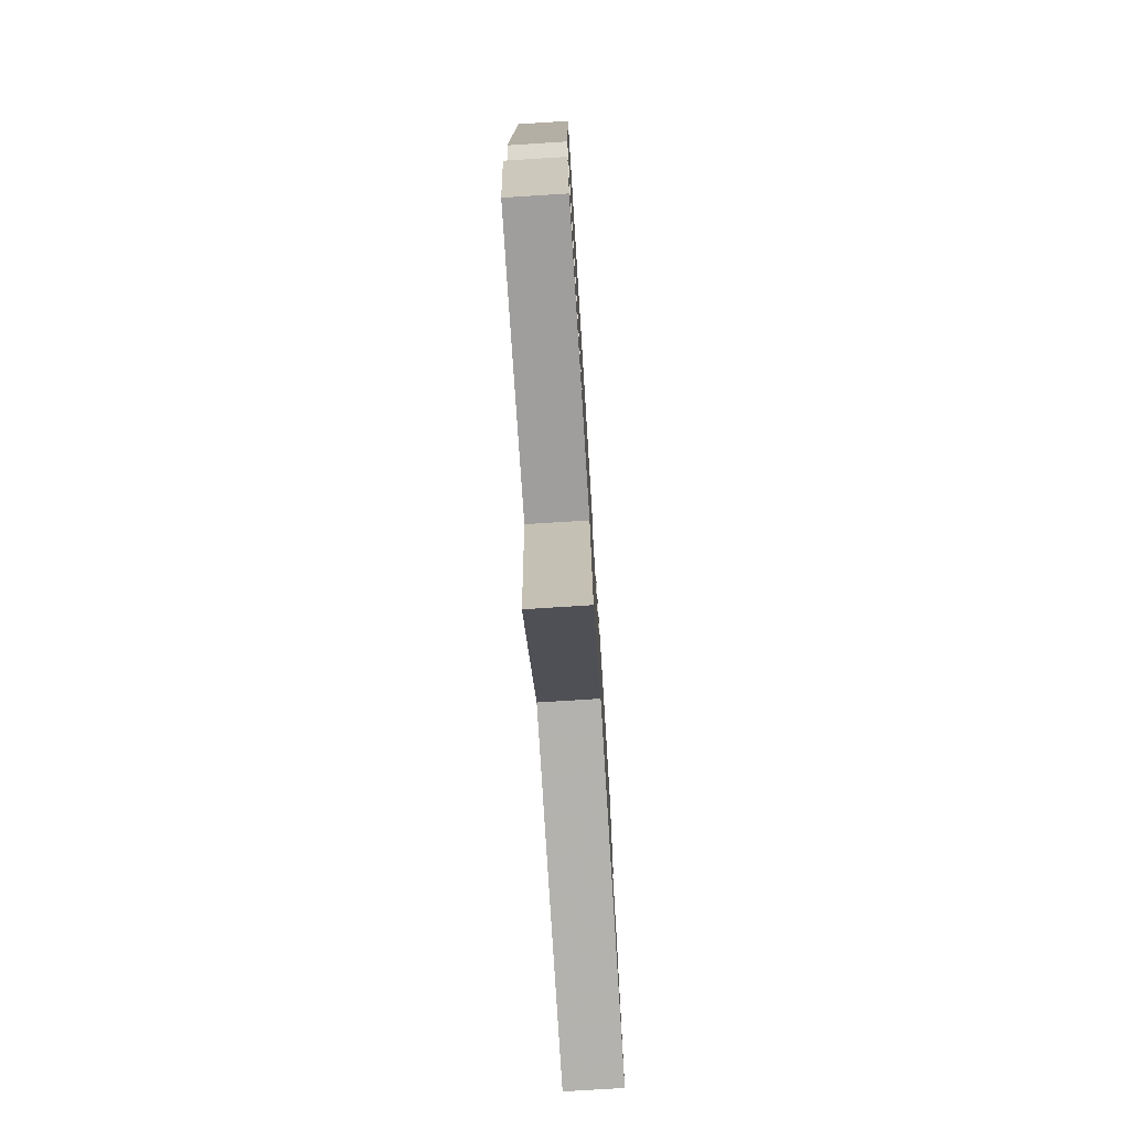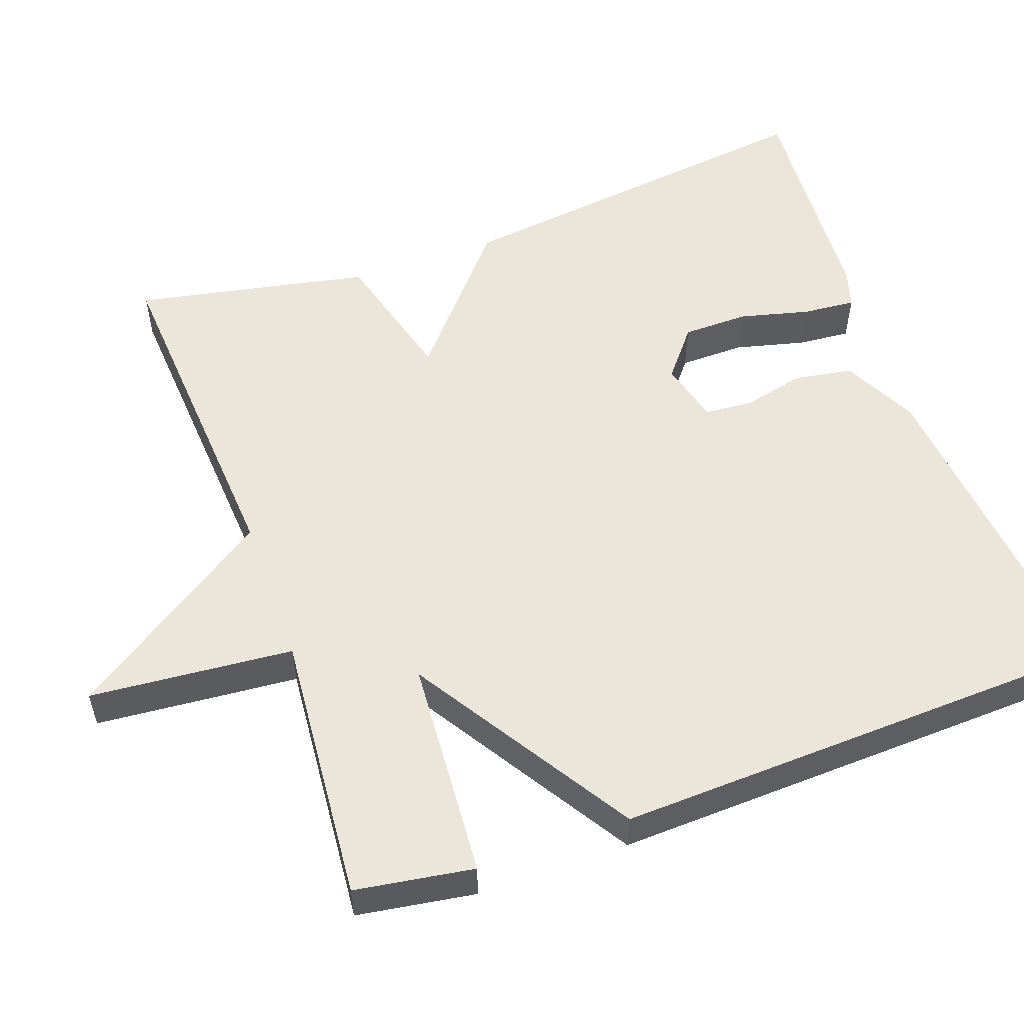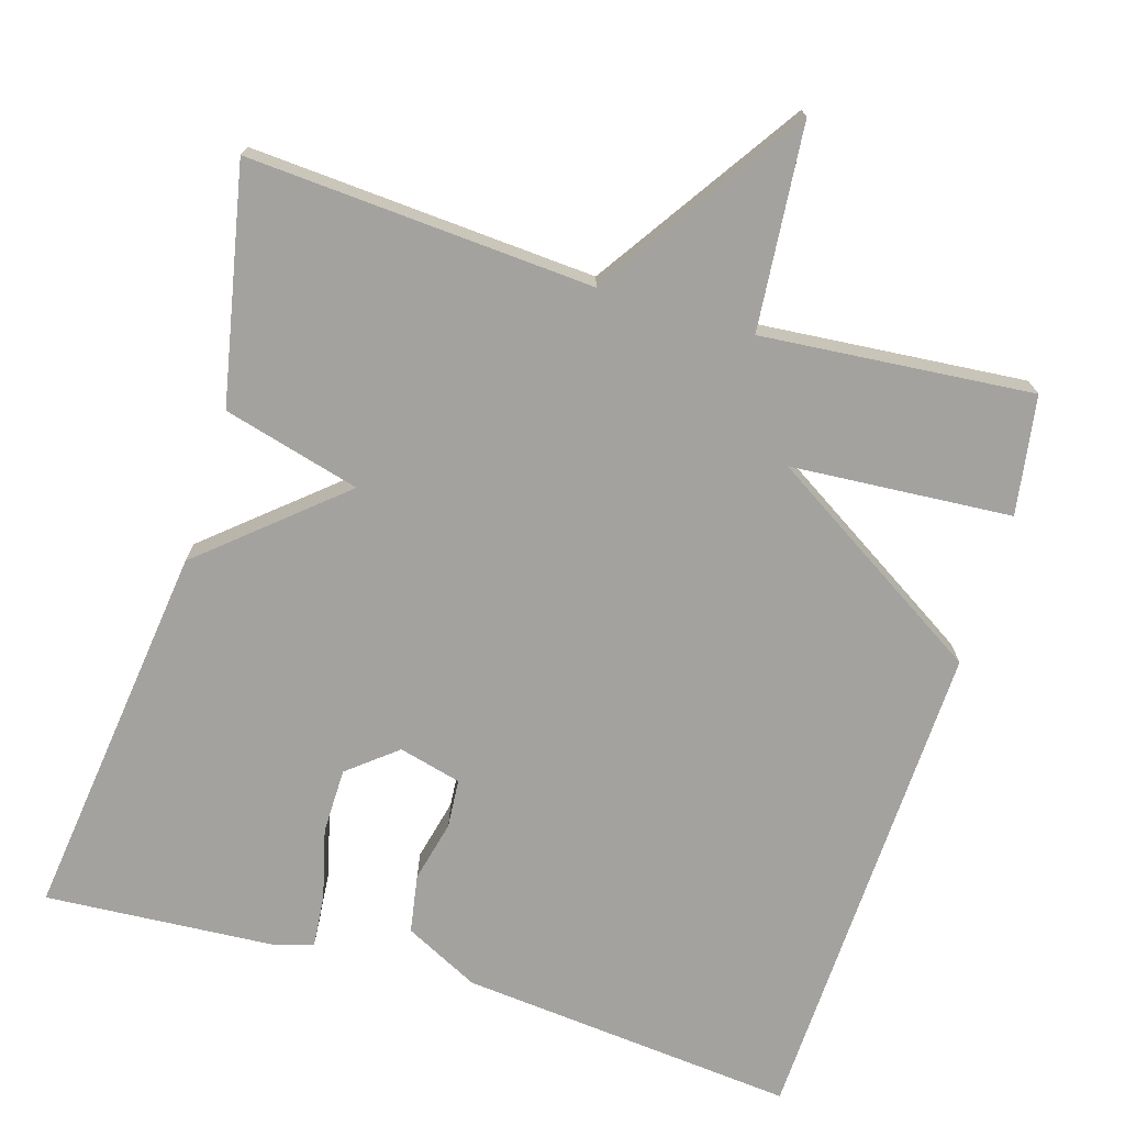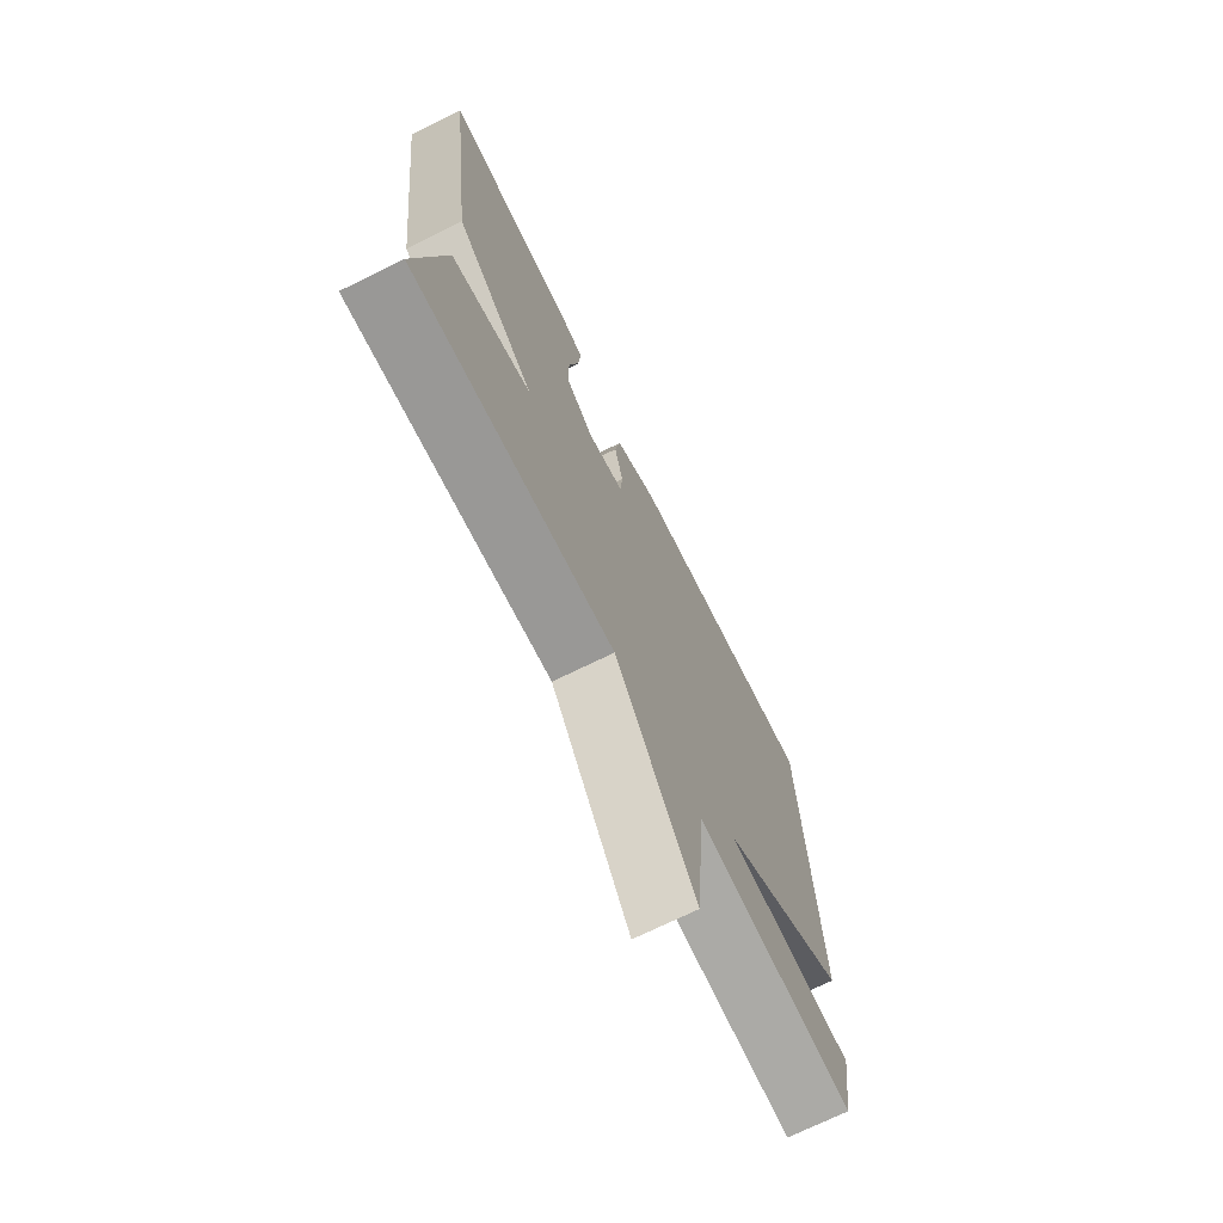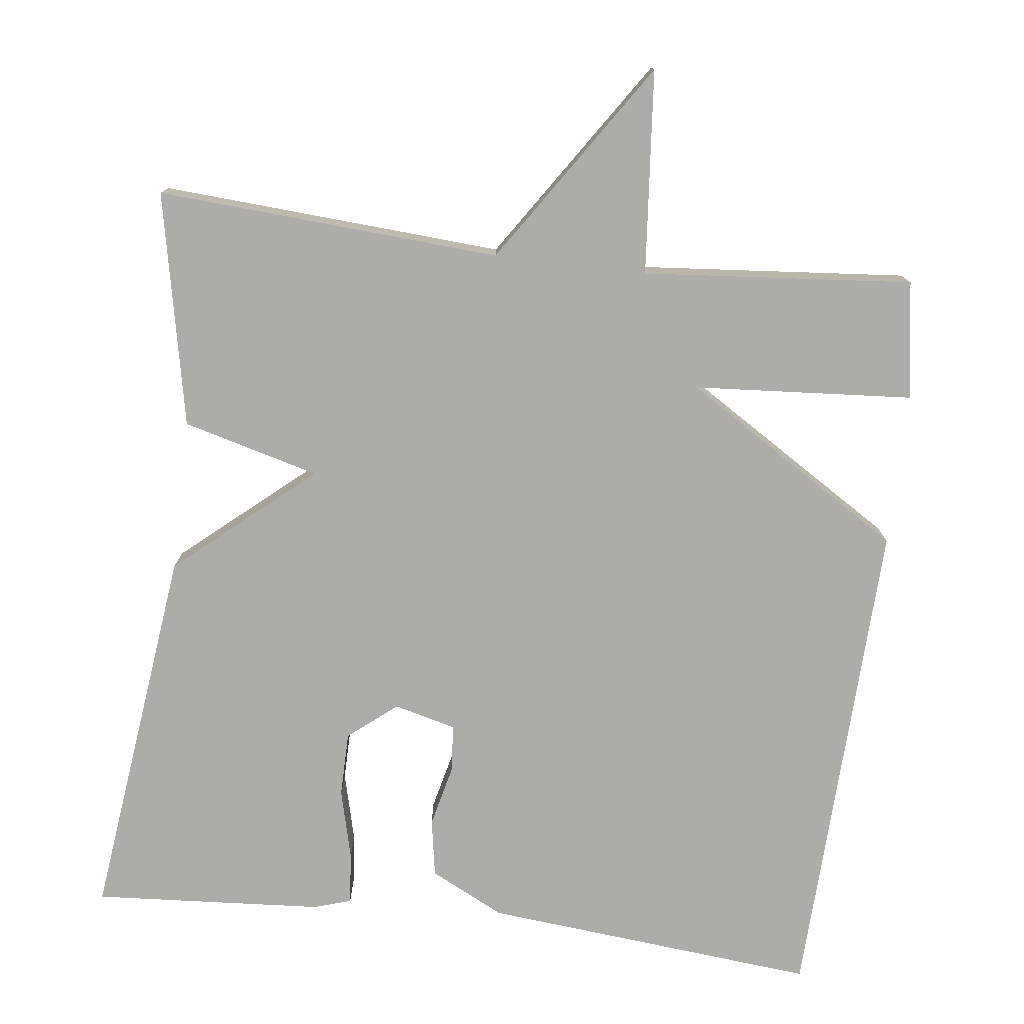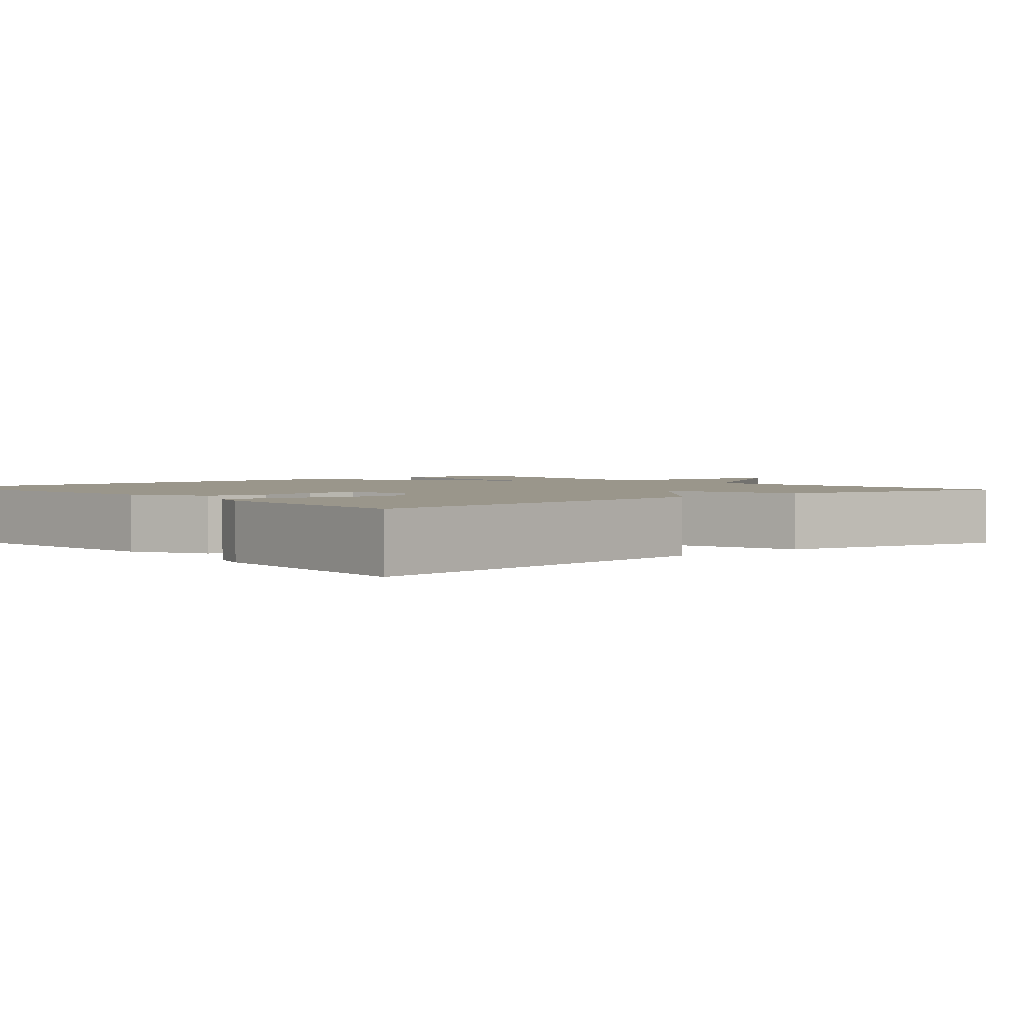
<metadata>
{"format":"obj","ext":"obj","renderer":"f3d","projection":"perspective","resolution":1024,"background":"white","views":[{"elev":-75.9,"azim":-86.4,"up":"+Z"},{"elev":54.6,"azim":-109.7,"up":"+Y"},{"elev":-72.6,"azim":163.2,"up":"+Y"},{"elev":-71.8,"azim":116.2,"up":"+Z"},{"elev":-76.7,"azim":173.2,"up":"+Y"},{"elev":2.3,"azim":49.1,"up":"+Y"}]}
</metadata>
<code>
v 0.5 0.07 -0.5
v 0.052 0.07 -0.47
v -0.125 0.07 -0.735
v -0.148 0.07 -0.47
v -0.5 0.07 -0.5
v -0.524 0.07 -0.346
v -0.237 0.07 -0.326
v -0.524 0.07 -0.146
v -0.5 0.07 0.5
v -0.062 0.07 0.458
v 0.035 0.07 0.409
v 0.048 0.07 0.333
v 0.029 0.07 0.253
v 0.034 0.07 0.19
v 0.115 0.07 0.169
v 0.178 0.07 0.22
v 0.179 0.07 0.305
v 0.156 0.07 0.397
v 0.15 0.07 0.465
v 0.199 0.07 0.48
v 0.5 0.07 0.5
v 0.439 0.07 0.005
v 0.261 0.07 -0.147
v 0.439 0.07 -0.195
v 0.5 0 -0.5
v 0.052 0 -0.47
v -0.125 0 -0.735
v -0.148 0 -0.47
v -0.5 0 -0.5
v -0.524 0 -0.346
v -0.237 0 -0.326
v -0.524 0 -0.146
v -0.5 0 0.5
v -0.062 0 0.458
v 0.035 0 0.409
v 0.048 0 0.333
v 0.029 0 0.253
v 0.034 0 0.19
v 0.115 0 0.169
v 0.178 0 0.22
v 0.179 0 0.305
v 0.156 0 0.397
v 0.15 0 0.465
v 0.199 0 0.48
v 0.5 0 0.5
v 0.439 0 0.005
v 0.261 0 -0.147
v 0.439 0 -0.195
f 23 24 1 2
f 21 22 23
f 20 21 23
f 19 20 23
f 17 18 19
f 17 19 23
f 16 17 23
f 2 3 4
f 23 2 4
f 16 23 4
f 15 16 4
f 11 12 13
f 10 11 13
f 9 10 13
f 8 9 13
f 7 8 13
f 7 13 14
f 4 5 6 7
f 4 7 14 15
f 26 25 48 47
f 47 46 45
f 47 45 44
f 47 44 43
f 43 42 41
f 47 43 41
f 47 41 40
f 28 27 26
f 28 26 47
f 28 47 40
f 28 40 39
f 37 36 35
f 37 35 34
f 37 34 33
f 37 33 32
f 37 32 31
f 38 37 31
f 31 30 29 28
f 39 38 31 28
f 1 25 26 2
f 2 26 27 3
f 3 27 28 4
f 4 28 29 5
f 5 29 30 6
f 6 30 31 7
f 7 31 32 8
f 8 32 33 9
f 9 33 34 10
f 10 34 35 11
f 11 35 36 12
f 12 36 37 13
f 13 37 38 14
f 14 38 39 15
f 15 39 40 16
f 16 40 41 17
f 17 41 42 18
f 18 42 43 19
f 19 43 44 20
f 20 44 45 21
f 21 45 46 22
f 22 46 47 23
f 23 47 48 24
f 24 48 25 1

</code>
